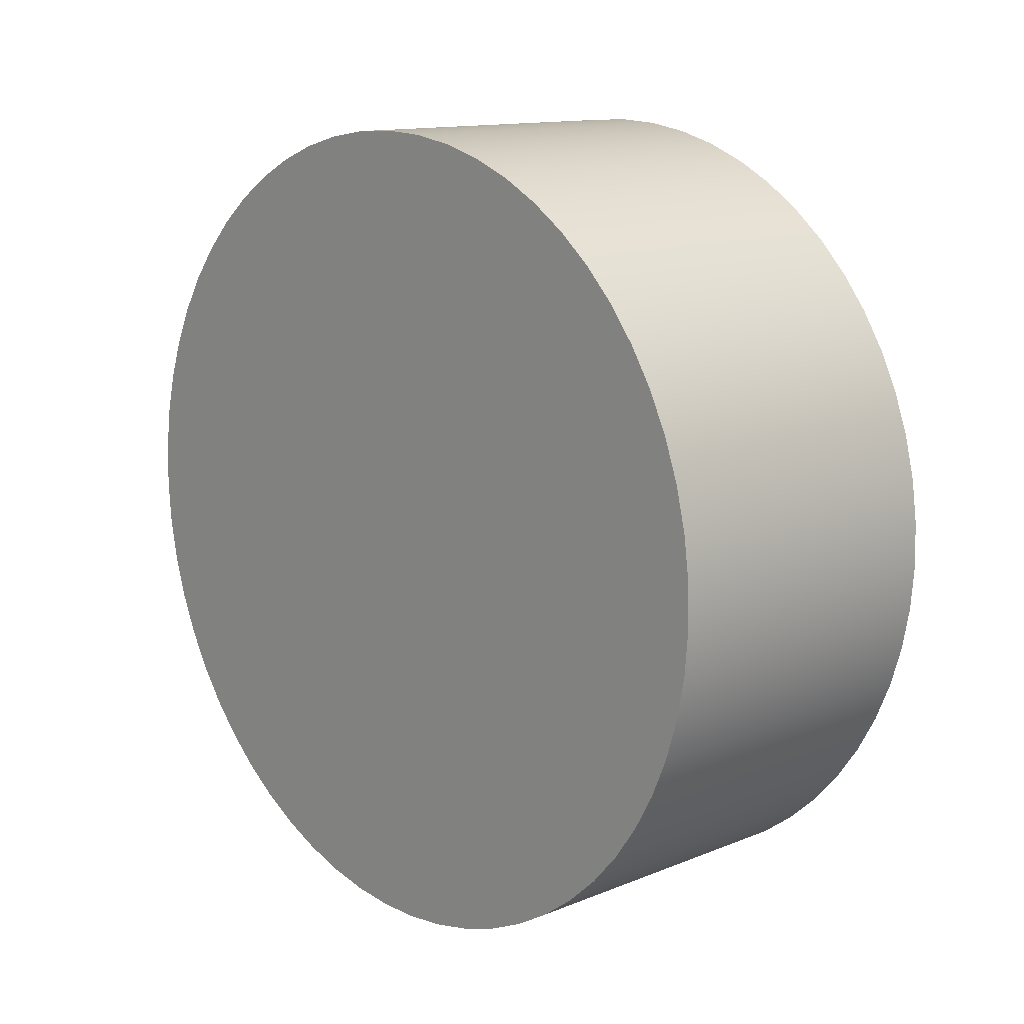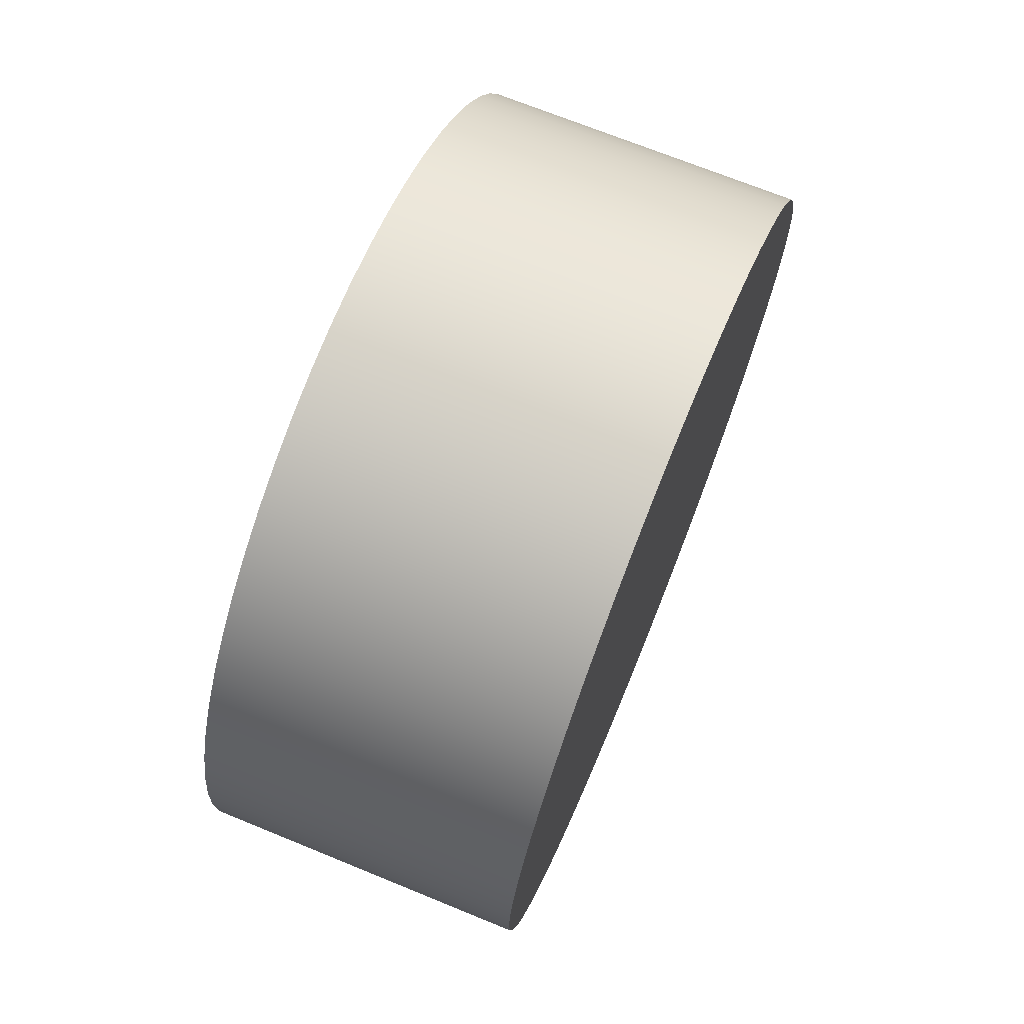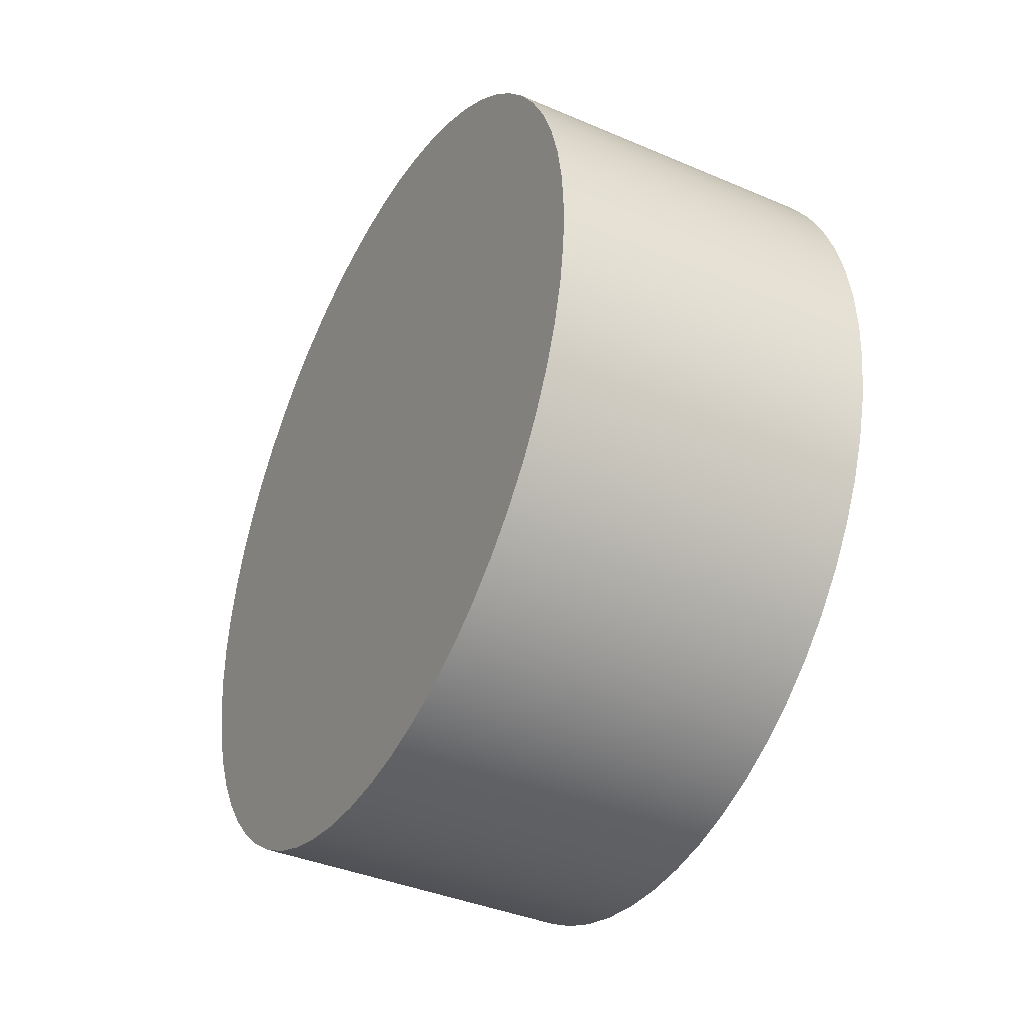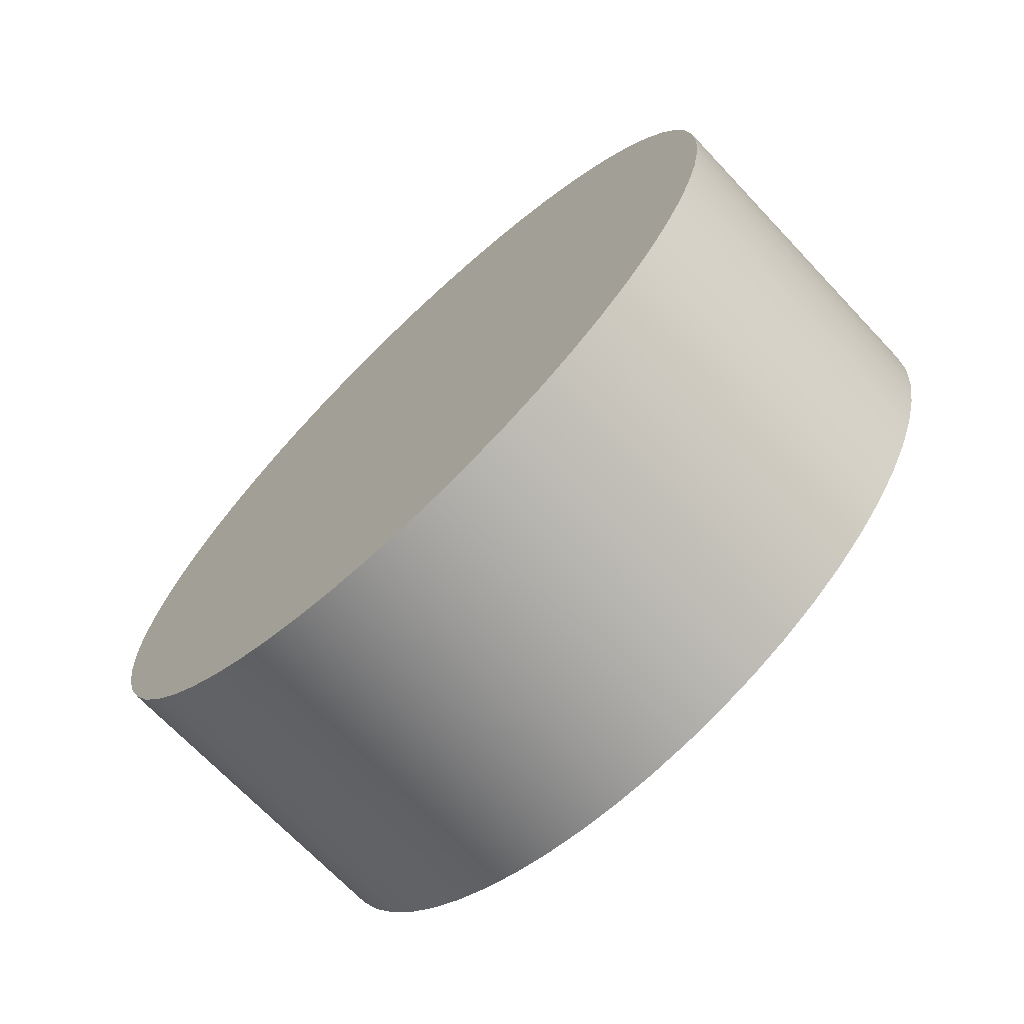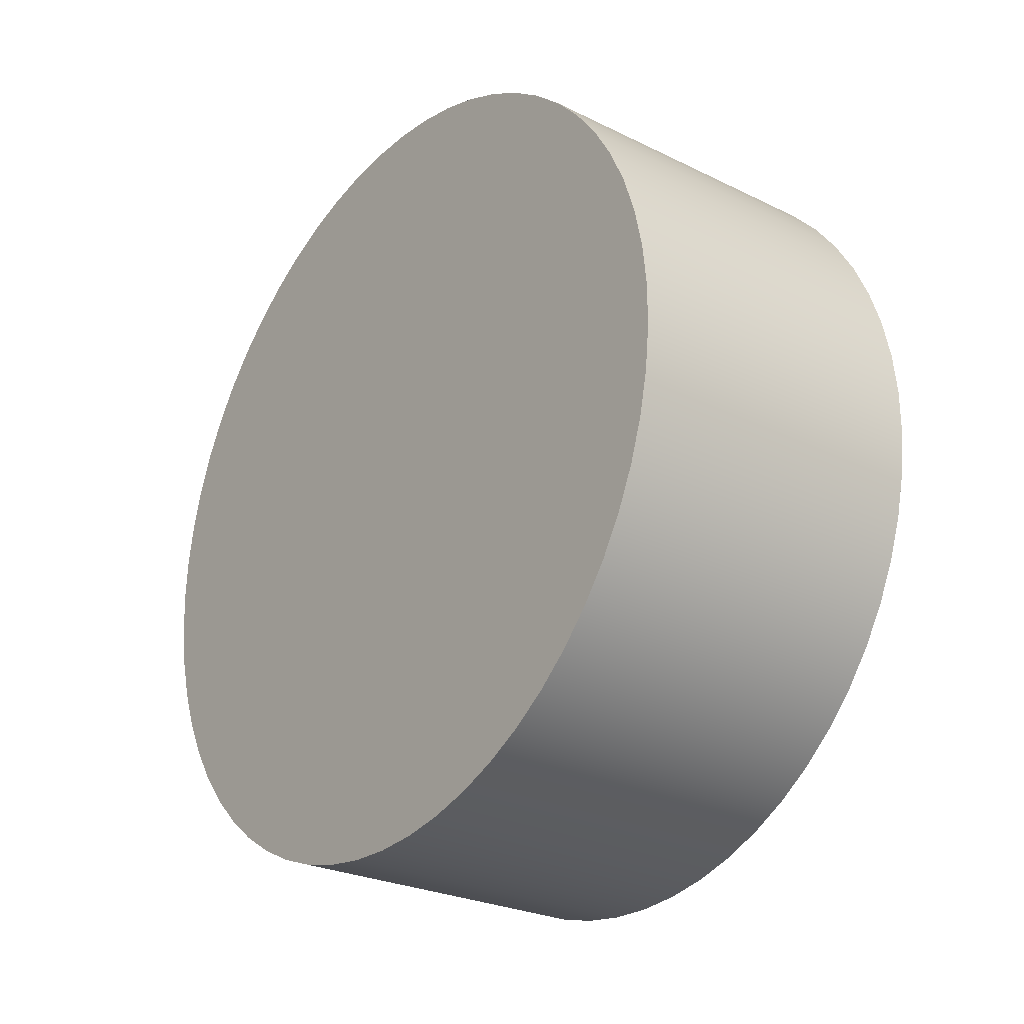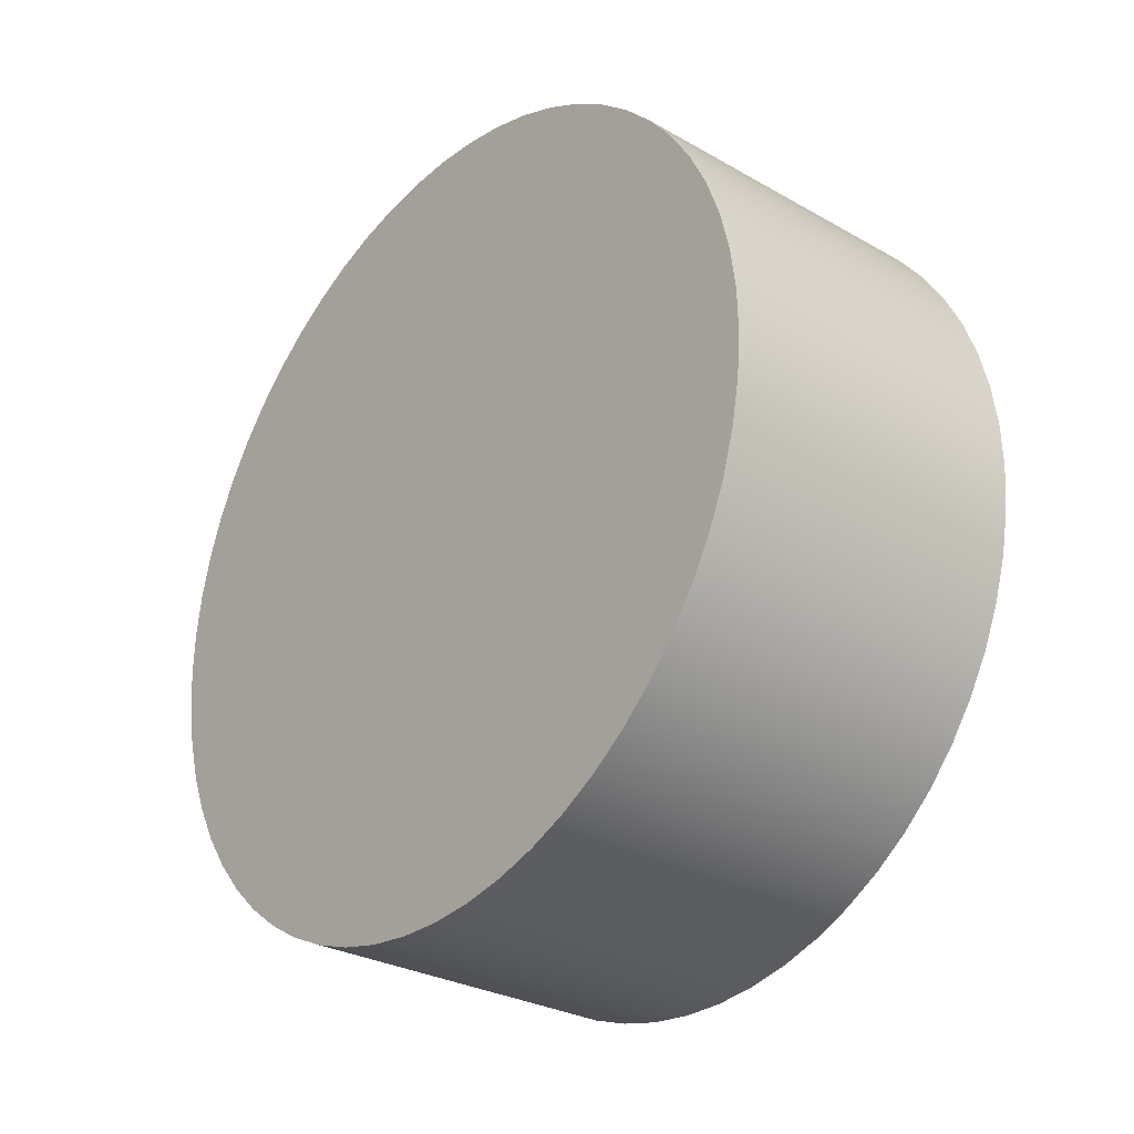
<metadata>
{"format":"obj","ext":"obj","renderer":"f3d","projection":"perspective","resolution":1024,"background":"white","views":[{"elev":13.1,"azim":-42.6,"up":"+Z"},{"elev":70.6,"azim":22.2,"up":"+Y"},{"elev":-39.3,"azim":-28.0,"up":"+Y"},{"elev":-69.9,"azim":133.4,"up":"+Z"},{"elev":-26.1,"azim":142.2,"up":"+Y"},{"elev":-28.9,"azim":139.7,"up":"+Z"}]}
</metadata>
<code>
v 0.2 -3.062e-17 0.25
v 0.2 0.02657 0.2486
v 0.2 0.05285 0.2444
v 0.2 0.07852 0.2373
v 0.2 0.1033 0.2277
v 0.2 0.1269 0.2154
v 0.2 0.1491 0.2007
v 0.2 0.1696 0.1837
v 0.2 0.1881 0.1646
v 0.2 0.2046 0.1437
v 0.2 0.2187 0.1211
v 0.2 0.2303 0.09721
v 0.2 0.2394 0.07217
v 0.2 0.2457 0.04632
v 0.2 0.2492 0.01995
v 0.2 0.2499 -0.006655
v 0.2 0.2478 -0.03318
v 0.2 0.2429 -0.05933
v 0.2 0.2352 -0.08481
v 0.2 0.2248 -0.1093
v 0.2 0.2119 -0.1326
v 0.2 0.1966 -0.1544
v 0.2 0.1791 -0.1744
v 0.2 0.1596 -0.1925
v 0.2 0.1382 -0.2083
v 0.2 0.1153 -0.2218
v 0.2 0.09104 -0.2328
v 0.2 0.06578 -0.2412
v 0.2 0.03977 -0.2468
v 0.2 0.01331 -0.2496
v 0.2 -0.01331 -0.2496
v 0.2 -0.03977 -0.2468
v 0.2 -0.06578 -0.2412
v 0.2 -0.09104 -0.2328
v 0.2 -0.1153 -0.2218
v 0.2 -0.1382 -0.2083
v 0.2 -0.1596 -0.1925
v 0.2 -0.1791 -0.1744
v 0.2 -0.1966 -0.1544
v 0.2 -0.2119 -0.1326
v 0.2 -0.2248 -0.1093
v 0.2 -0.2352 -0.08481
v 0.2 -0.2429 -0.05933
v 0.2 -0.2478 -0.03318
v 0.2 -0.2499 -0.006655
v 0.2 -0.2492 0.01995
v 0.2 -0.2457 0.04632
v 0.2 -0.2394 0.07217
v 0.2 -0.2303 0.09721
v 0.2 -0.2187 0.1211
v 0.2 -0.2046 0.1437
v 0.2 -0.1881 0.1646
v 0.2 -0.1696 0.1837
v 0.2 -0.1491 0.2007
v 0.2 -0.1269 0.2154
v 0.2 -0.1033 0.2277
v 0.2 -0.07852 0.2373
v 0.2 -0.05285 0.2444
v 0.2 -0.02657 0.2486
v 0 -3.062e-17 0.25
v 0 -0.02657 0.2486
v 0 -0.05285 0.2444
v 0 -0.07852 0.2373
v 0 -0.1033 0.2277
v 0 -0.1269 0.2154
v 0 -0.1491 0.2007
v 0 -0.1696 0.1837
v 0 -0.1881 0.1646
v 0 -0.2046 0.1437
v 0 -0.2187 0.1211
v 0 -0.2303 0.09721
v 0 -0.2394 0.07217
v 0 -0.2457 0.04632
v 0 -0.2492 0.01995
v 0 -0.2499 -0.006655
v 0 -0.2478 -0.03318
v 0 -0.2429 -0.05933
v 0 -0.2352 -0.08481
v 0 -0.2248 -0.1093
v 0 -0.2119 -0.1326
v 0 -0.1966 -0.1544
v 0 -0.1791 -0.1744
v 0 -0.1596 -0.1925
v 0 -0.1382 -0.2083
v 0 -0.1153 -0.2218
v 0 -0.09104 -0.2328
v 0 -0.06578 -0.2412
v 0 -0.03977 -0.2468
v 0 -0.01331 -0.2496
v 0 0.01331 -0.2496
v 0 0.03977 -0.2468
v 0 0.06578 -0.2412
v 0 0.09104 -0.2328
v 0 0.1153 -0.2218
v 0 0.1382 -0.2083
v 0 0.1596 -0.1925
v 0 0.1791 -0.1744
v 0 0.1966 -0.1544
v 0 0.2119 -0.1326
v 0 0.2248 -0.1093
v 0 0.2352 -0.08481
v 0 0.2429 -0.05933
v 0 0.2478 -0.03318
v 0 0.2499 -0.006655
v 0 0.2492 0.01995
v 0 0.2457 0.04632
v 0 0.2394 0.07217
v 0 0.2303 0.09721
v 0 0.2187 0.1211
v 0 0.2046 0.1437
v 0 0.1881 0.1646
v 0 0.1696 0.1837
v 0 0.1491 0.2007
v 0 0.1269 0.2154
v 0 0.1033 0.2277
v 0 0.07852 0.2373
v 0 0.05285 0.2444
v 0 0.02657 0.2486
v 0 -3.062e-17 0.25
v 0.2 -3.062e-17 0.25
v 0.2 -3.062e-17 0.25
v 0.2 -0.02657 0.2486
v 0.2 -0.05285 0.2444
v 0.2 -0.07852 0.2373
v 0.2 -0.1033 0.2277
v 0.2 -0.1269 0.2154
v 0.2 -0.1491 0.2007
v 0.2 -0.1696 0.1837
v 0.2 -0.1881 0.1646
v 0.2 -0.2046 0.1437
v 0.2 -0.2187 0.1211
v 0.2 -0.2303 0.09721
v 0.2 -0.2394 0.07217
v 0.2 -0.2457 0.04632
v 0.2 -0.2492 0.01995
v 0.2 -0.2499 -0.006655
v 0.2 -0.2478 -0.03318
v 0.2 -0.2429 -0.05933
v 0.2 -0.2352 -0.08481
v 0.2 -0.2248 -0.1093
v 0.2 -0.2119 -0.1326
v 0.2 -0.1966 -0.1544
v 0.2 -0.1791 -0.1744
v 0.2 -0.1596 -0.1925
v 0.2 -0.1382 -0.2083
v 0.2 -0.1153 -0.2218
v 0.2 -0.09104 -0.2328
v 0.2 -0.06578 -0.2412
v 0.2 -0.03977 -0.2468
v 0.2 -0.01331 -0.2496
v 0.2 0.01331 -0.2496
v 0.2 0.03977 -0.2468
v 0.2 0.06578 -0.2412
v 0.2 0.09104 -0.2328
v 0.2 0.1153 -0.2218
v 0.2 0.1382 -0.2083
v 0.2 0.1596 -0.1925
v 0.2 0.1791 -0.1744
v 0.2 0.1966 -0.1544
v 0.2 0.2119 -0.1326
v 0.2 0.2248 -0.1093
v 0.2 0.2352 -0.08481
v 0.2 0.2429 -0.05933
v 0.2 0.2478 -0.03318
v 0.2 0.2499 -0.006655
v 0.2 0.2492 0.01995
v 0.2 0.2457 0.04632
v 0.2 0.2394 0.07217
v 0.2 0.2303 0.09721
v 0.2 0.2187 0.1211
v 0.2 0.2046 0.1437
v 0.2 0.1881 0.1646
v 0.2 0.1696 0.1837
v 0.2 0.1491 0.2007
v 0.2 0.1269 0.2154
v 0.2 0.1033 0.2277
v 0.2 0.07852 0.2373
v 0.2 0.05285 0.2444
v 0.2 0.02657 0.2486
v 0 -3.062e-17 0.25
v 0 0.02657 0.2486
v 0 0.05285 0.2444
v 0 0.07852 0.2373
v 0 0.1033 0.2277
v 0 0.1269 0.2154
v 0 0.1491 0.2007
v 0 0.1696 0.1837
v 0 0.1881 0.1646
v 0 0.2046 0.1437
v 0 0.2187 0.1211
v 0 0.2303 0.09721
v 0 0.2394 0.07217
v 0 0.2457 0.04632
v 0 0.2492 0.01995
v 0 0.2499 -0.006655
v 0 0.2478 -0.03318
v 0 0.2429 -0.05933
v 0 0.2352 -0.08481
v 0 0.2248 -0.1093
v 0 0.2119 -0.1326
v 0 0.1966 -0.1544
v 0 0.1791 -0.1744
v 0 0.1596 -0.1925
v 0 0.1382 -0.2083
v 0 0.1153 -0.2218
v 0 0.09104 -0.2328
v 0 0.06578 -0.2412
v 0 0.03977 -0.2468
v 0 0.01331 -0.2496
v 0 -0.01331 -0.2496
v 0 -0.03977 -0.2468
v 0 -0.06578 -0.2412
v 0 -0.09104 -0.2328
v 0 -0.1153 -0.2218
v 0 -0.1382 -0.2083
v 0 -0.1596 -0.1925
v 0 -0.1791 -0.1744
v 0 -0.1966 -0.1544
v 0 -0.2119 -0.1326
v 0 -0.2248 -0.1093
v 0 -0.2352 -0.08481
v 0 -0.2429 -0.05933
v 0 -0.2478 -0.03318
v 0 -0.2499 -0.006655
v 0 -0.2492 0.01995
v 0 -0.2457 0.04632
v 0 -0.2394 0.07217
v 0 -0.2303 0.09721
v 0 -0.2187 0.1211
v 0 -0.2046 0.1437
v 0 -0.1881 0.1646
v 0 -0.1696 0.1837
v 0 -0.1491 0.2007
v 0 -0.1269 0.2154
v 0 -0.1033 0.2277
v 0 -0.07852 0.2373
v 0 -0.05285 0.2444
v 0 -0.02657 0.2486
g 356d4b5a-e357-11ea-b3ac-54bf646e7e1f
f 2 118 1
f 1 118 119
f 120 60 59
f 59 60 61
f 59 61 58
f 58 61 62
f 58 62 57
f 57 62 63
f 57 63 56
f 56 63 64
f 56 64 55
f 55 64 65
f 55 65 54
f 54 65 66
f 54 66 53
f 53 66 67
f 53 67 52
f 52 67 68
f 52 68 51
f 51 68 69
f 51 69 50
f 50 69 70
f 50 70 49
f 49 70 71
f 49 71 48
f 48 71 72
f 48 72 47
f 47 72 73
f 47 73 46
f 46 73 74
f 46 74 45
f 45 74 75
f 45 75 44
f 44 75 76
f 44 76 43
f 43 76 77
f 43 77 42
f 42 77 78
f 42 78 41
f 41 78 79
f 41 79 40
f 40 79 80
f 40 80 39
f 39 80 81
f 39 81 38
f 38 81 82
f 38 82 37
f 37 82 83
f 37 83 36
f 36 83 84
f 36 84 35
f 35 84 85
f 35 85 34
f 34 85 86
f 34 86 33
f 33 86 87
f 33 87 32
f 32 87 88
f 32 88 31
f 31 88 89
f 31 89 30
f 30 89 90
f 30 90 29
f 29 90 91
f 29 91 28
f 28 91 92
f 28 92 27
f 27 92 93
f 27 93 26
f 26 93 94
f 26 94 25
f 25 94 95
f 25 95 24
f 24 95 96
f 24 96 23
f 23 96 97
f 23 97 22
f 22 97 98
f 22 98 21
f 21 98 99
f 21 99 20
f 20 99 100
f 20 100 19
f 19 100 101
f 19 101 18
f 18 101 102
f 18 102 17
f 17 102 103
f 17 103 16
f 16 103 104
f 16 104 15
f 15 104 105
f 15 105 14
f 14 105 106
f 14 106 13
f 13 106 107
f 13 107 12
f 12 107 108
f 12 108 11
f 11 108 109
f 11 109 10
f 10 109 110
f 10 110 9
f 9 110 111
f 9 111 8
f 8 111 112
f 8 112 7
f 7 112 113
f 7 113 6
f 6 113 114
f 6 114 5
f 5 114 115
f 5 115 4
f 4 115 116
f 4 116 3
f 3 116 117
f 3 117 2
f 2 117 118
g 35711be4-e357-11ea-9208-54bf646e7e1f
f 122 150 121
f 121 150 151
f 121 151 179
f 179 151 152
f 179 152 178
f 178 152 153
f 178 153 177
f 177 153 154
f 177 154 176
f 176 154 155
f 176 155 175
f 175 155 156
f 175 156 174
f 174 156 157
f 174 157 173
f 173 157 158
f 173 158 172
f 172 158 159
f 172 159 171
f 171 159 160
f 171 160 170
f 170 160 161
f 170 161 169
f 169 161 162
f 169 162 168
f 168 162 163
f 168 163 167
f 167 163 164
f 167 164 166
f 166 164 165
f 150 122 149
f 149 122 123
f 149 123 148
f 148 123 124
f 148 124 147
f 147 124 125
f 147 125 146
f 146 125 126
f 146 126 145
f 145 126 127
f 145 127 144
f 144 127 128
f 144 128 143
f 143 128 129
f 143 129 142
f 142 129 130
f 142 130 141
f 141 130 131
f 141 131 140
f 140 131 132
f 140 132 139
f 139 132 133
f 139 133 138
f 138 133 134
f 138 134 137
f 137 134 135
f 137 135 136
g 35749e22-e357-11ea-88a4-54bf646e7e1f
f 181 209 180
f 180 209 210
f 180 210 238
f 238 210 211
f 238 211 237
f 237 211 212
f 237 212 236
f 236 212 213
f 236 213 235
f 235 213 214
f 235 214 234
f 234 214 215
f 234 215 233
f 233 215 216
f 233 216 232
f 232 216 217
f 232 217 231
f 231 217 218
f 231 218 230
f 230 218 219
f 230 219 229
f 229 219 220
f 229 220 228
f 228 220 221
f 228 221 227
f 227 221 222
f 227 222 226
f 226 222 223
f 226 223 225
f 225 223 224
f 209 181 208
f 208 181 182
f 208 182 207
f 207 182 183
f 207 183 206
f 206 183 184
f 206 184 205
f 205 184 185
f 205 185 204
f 204 185 186
f 204 186 203
f 203 186 187
f 203 187 202
f 202 187 188
f 202 188 201
f 201 188 189
f 201 189 200
f 200 189 190
f 200 190 199
f 199 190 191
f 199 191 198
f 198 191 192
f 198 192 197
f 197 192 193
f 197 193 196
f 196 193 194
f 196 194 195

</code>
